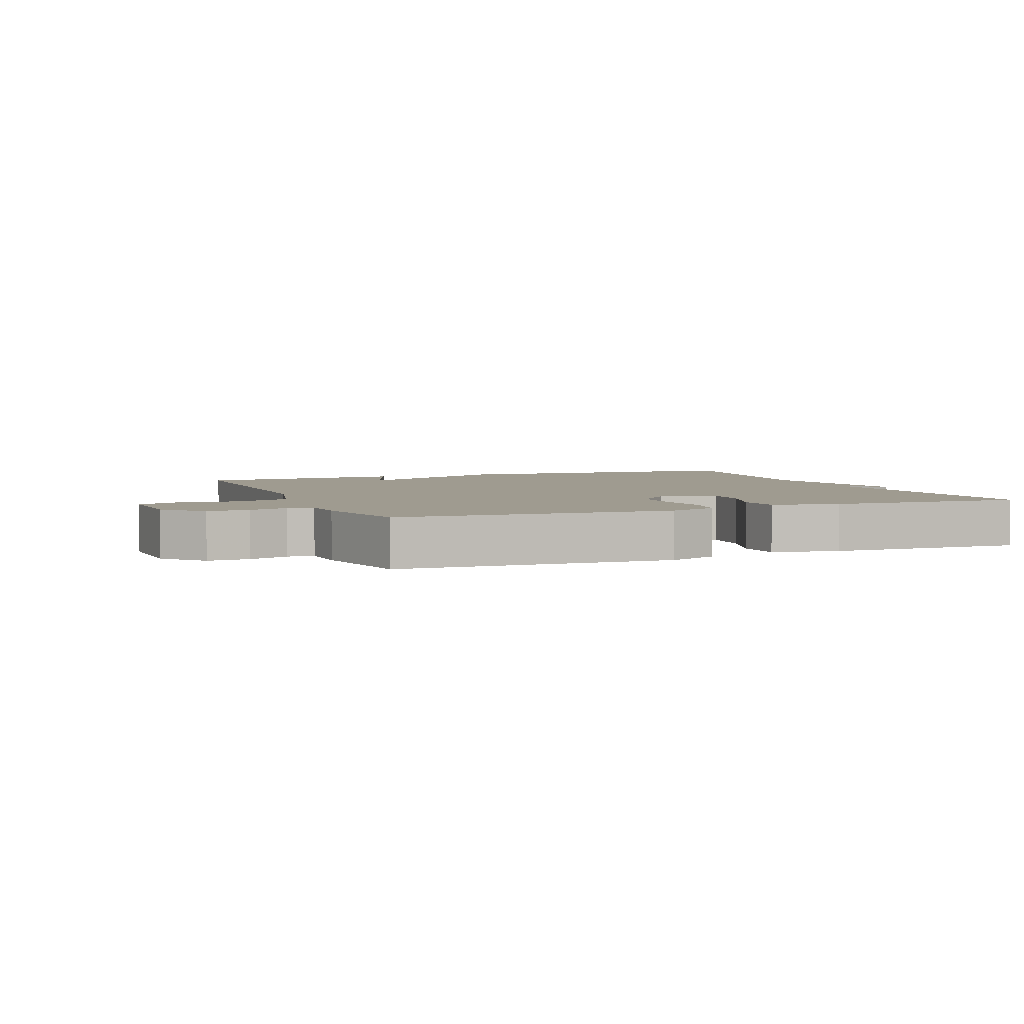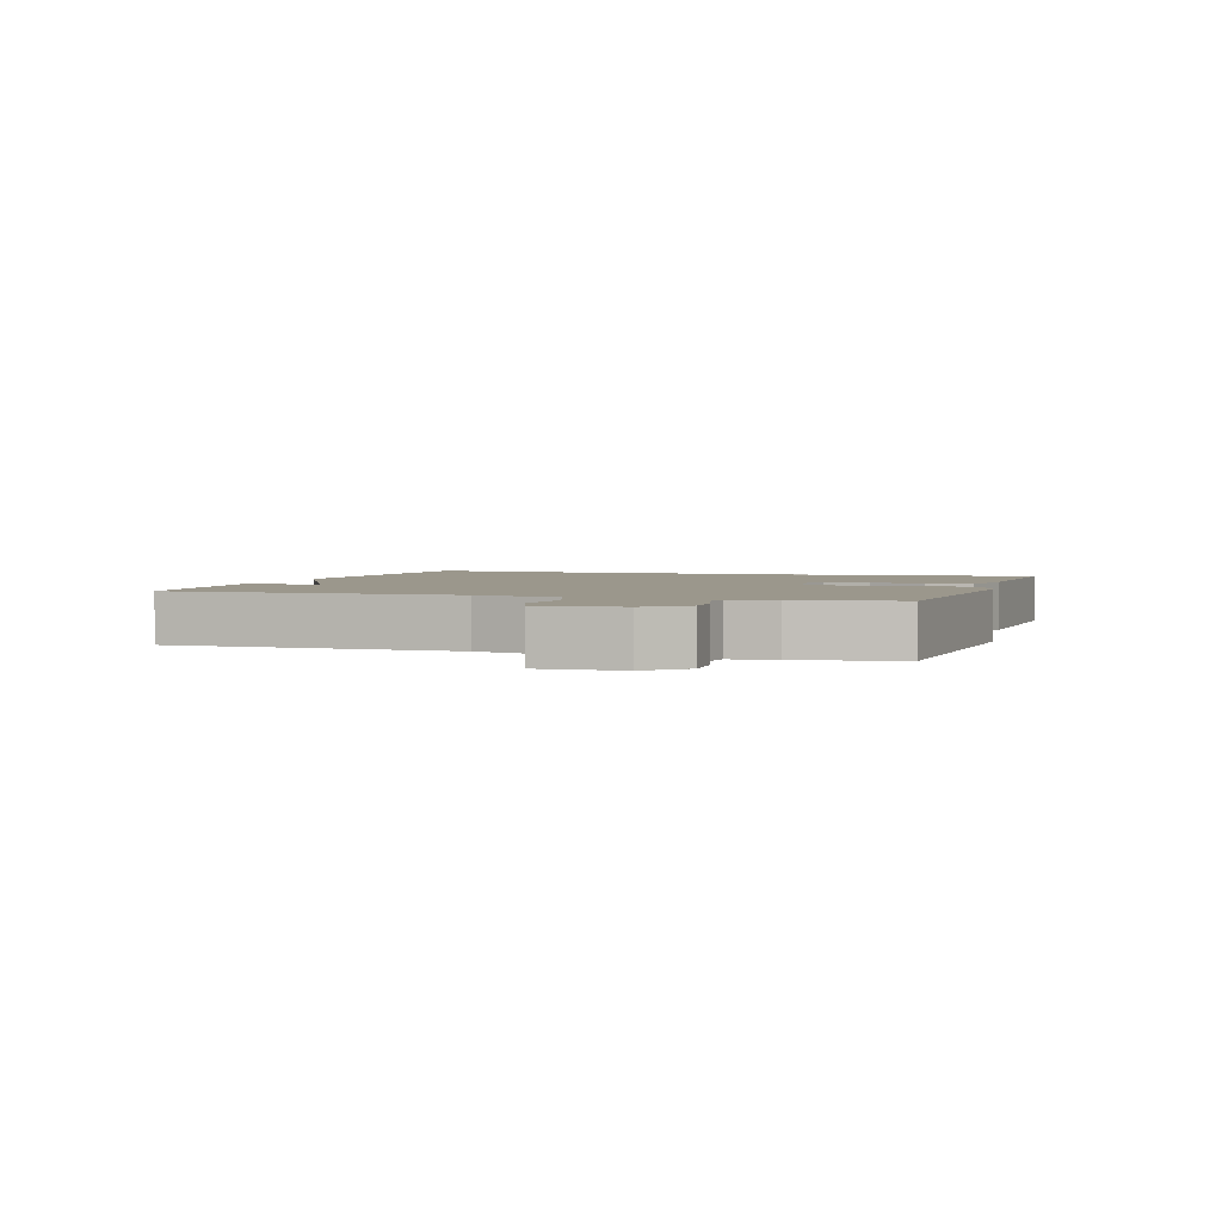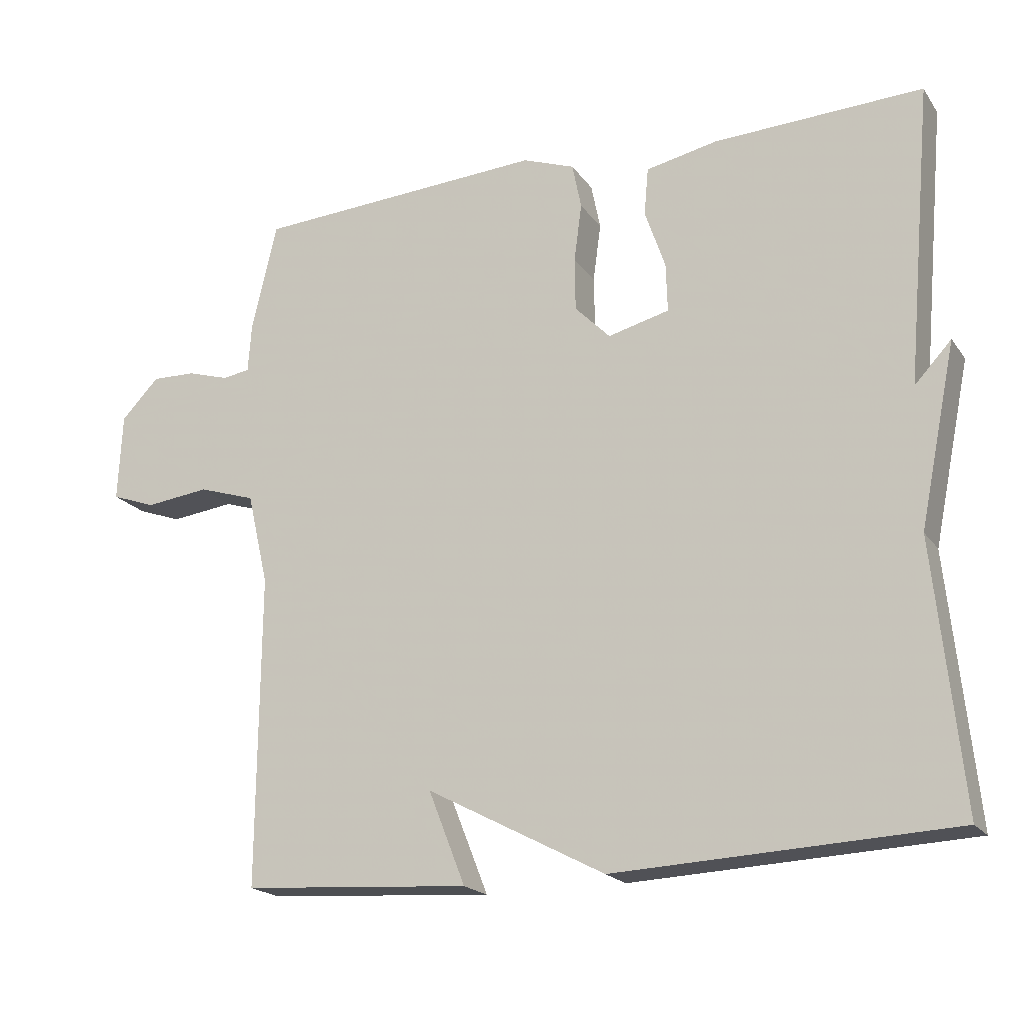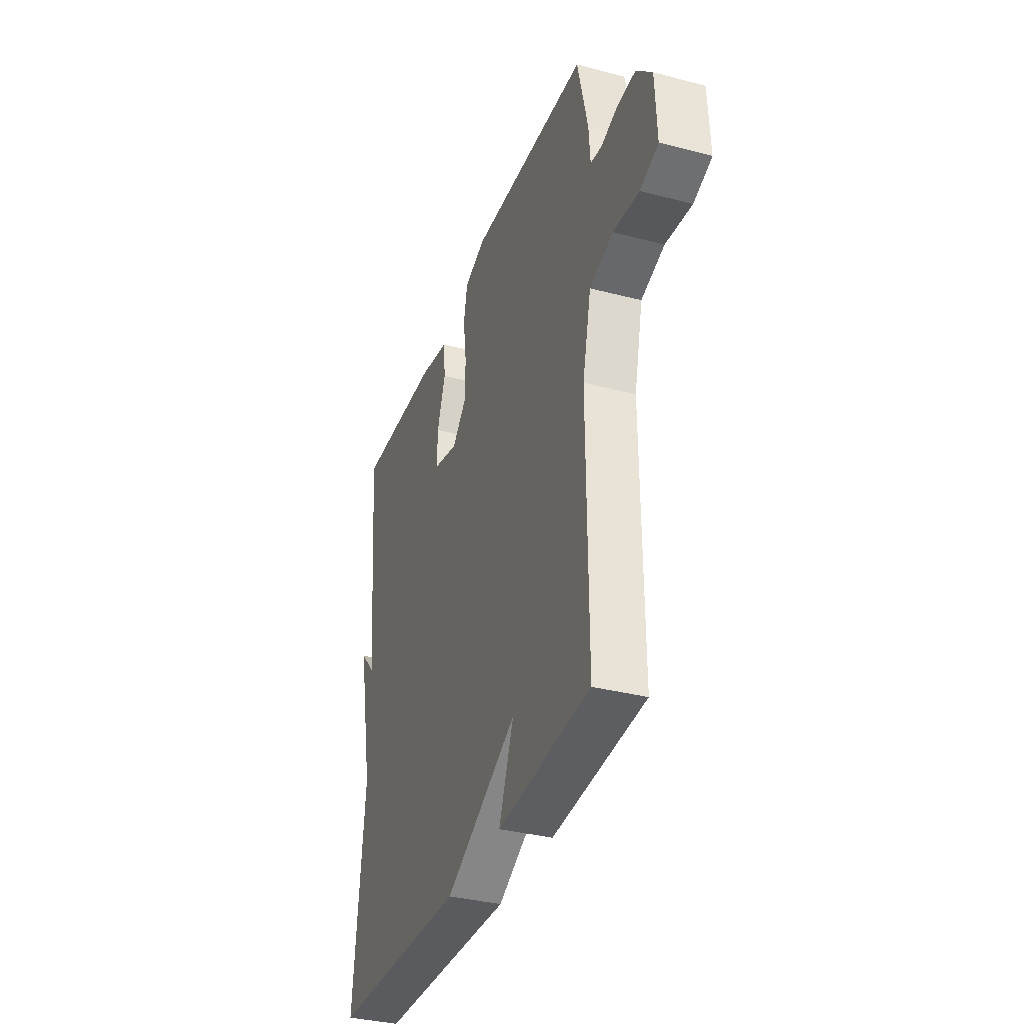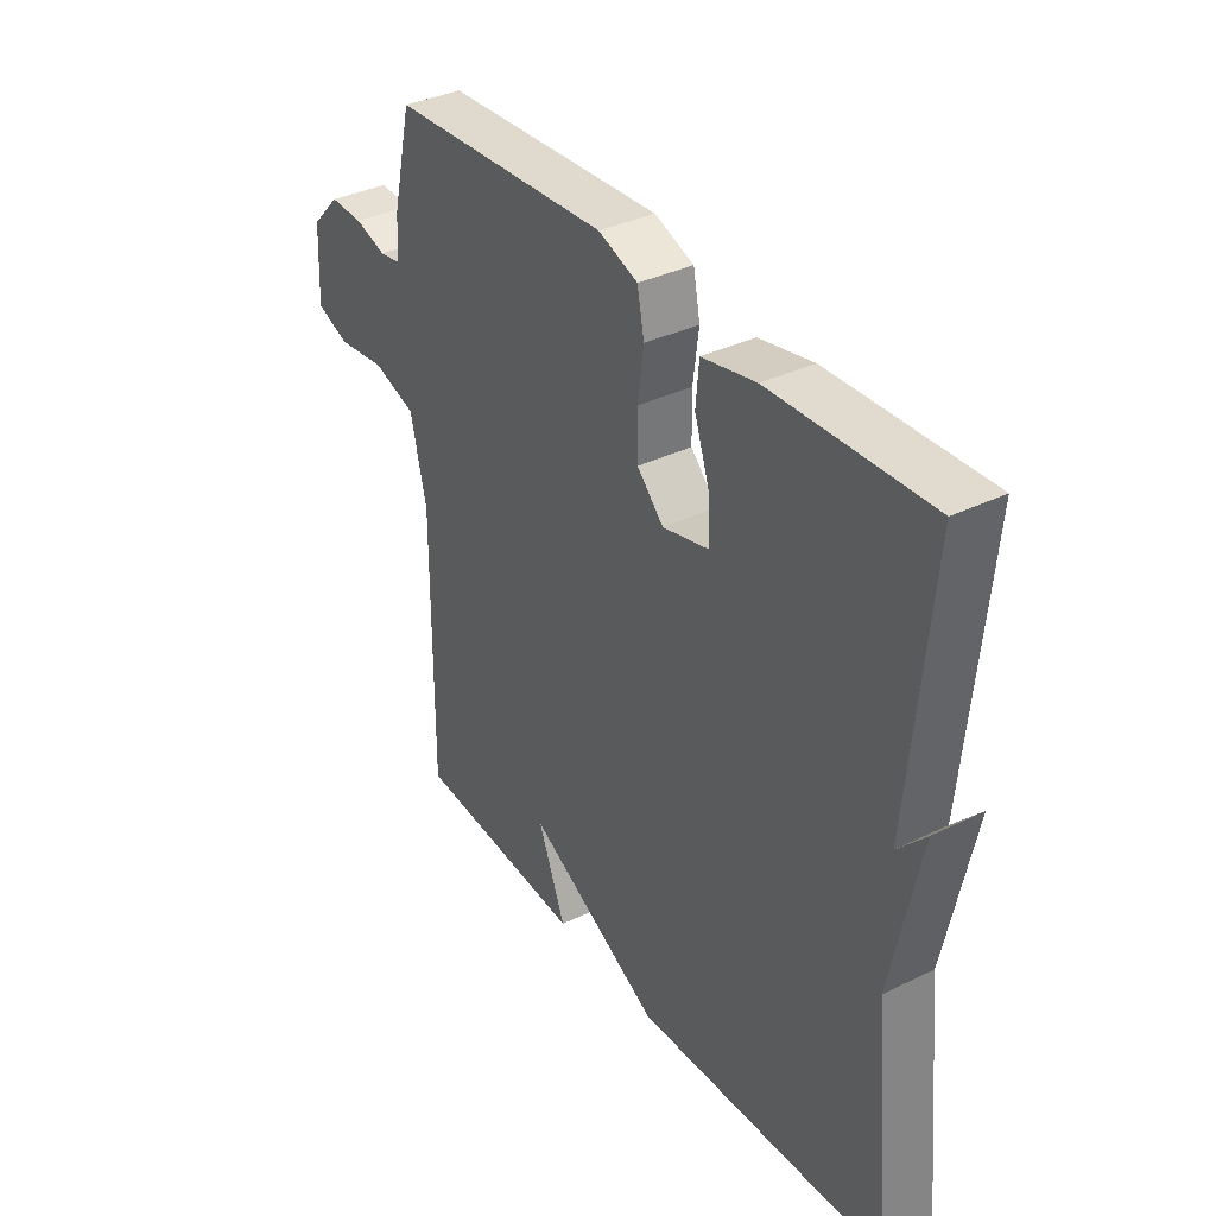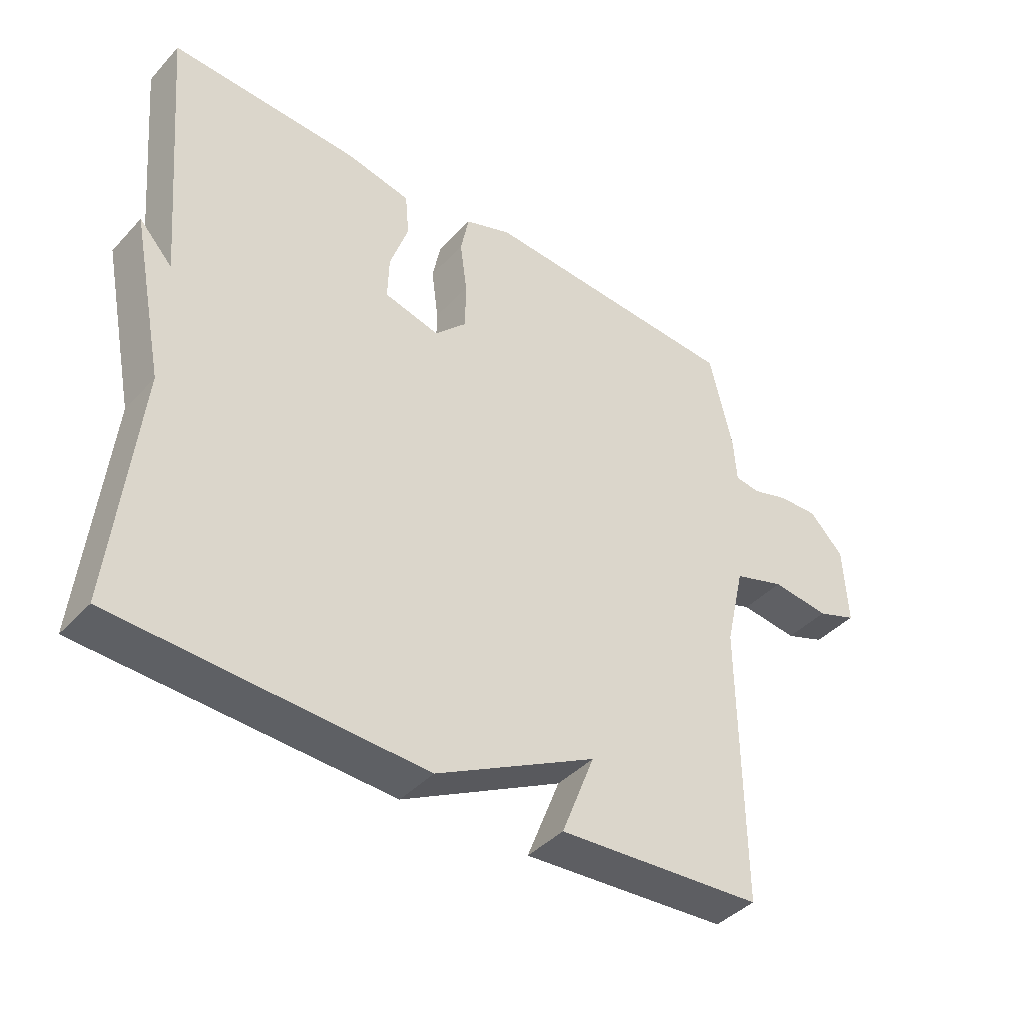
<metadata>
{"format":"obj","ext":"obj","renderer":"f3d","projection":"perspective","resolution":1024,"background":"white","views":[{"elev":4.0,"azim":-21.8,"up":"+Y"},{"elev":2.6,"azim":-71.9,"up":"+Y"},{"elev":-19.6,"azim":24.7,"up":"+Z"},{"elev":-35.2,"azim":-109.1,"up":"+Z"},{"elev":36.1,"azim":57.4,"up":"+Z"},{"elev":-41.4,"azim":141.6,"up":"+Z"}]}
</metadata>
<code>
v -0.5 0.07 -0.5
v -0.497 0.07 -0.059
v -0.527 0.07 0.071
v -0.608 0.07 0.097
v -0.699 0.07 0.086
v -0.762 0.07 0.109
v -0.756 0.07 0.234
v -0.702 0.07 0.29
v -0.639 0.07 0.288
v -0.58 0.07 0.27
v -0.541 0.07 0.276
v -0.536 0.07 0.346
v -0.5 0.07 0.5
v -0.087 0.07 0.524
v -0.013 0.07 0.497
v 0 0.07 0.432
v -0.011 0.07 0.35
v -0.01 0.07 0.274
v 0.04 0.07 0.223
v 0.127 0.07 0.245
v 0.125 0.07 0.314
v 0.096 0.07 0.399
v 0.102 0.07 0.467
v 0.204 0.07 0.488
v 0.5 0.07 0.5
v 0.462 0.07 0.075
v 0.514 0.07 0.131
v 0.462 0.07 -0.125
v 0.5 0.07 -0.5
v 0.023 0.07 -0.522
v -0.229 0.07 -0.39
v -0.177 0.07 -0.522
v -0.5 0 -0.5
v -0.497 0 -0.059
v -0.527 0 0.071
v -0.608 0 0.097
v -0.699 0 0.086
v -0.762 0 0.109
v -0.756 0 0.234
v -0.702 0 0.29
v -0.639 0 0.288
v -0.58 0 0.27
v -0.541 0 0.276
v -0.536 0 0.346
v -0.5 0 0.5
v -0.087 0 0.524
v -0.013 0 0.497
v 0 0 0.432
v -0.011 0 0.35
v -0.01 0 0.274
v 0.04 0 0.223
v 0.127 0 0.245
v 0.125 0 0.314
v 0.096 0 0.399
v 0.102 0 0.467
v 0.204 0 0.488
v 0.5 0 0.5
v 0.462 0 0.075
v 0.514 0 0.131
v 0.462 0 -0.125
v 0.5 0 -0.5
v 0.023 0 -0.522
v -0.229 0 -0.39
v -0.177 0 -0.522
f 31 32 1 2
f 31 2 3
f 30 31 3
f 29 30 3
f 28 29 3
f 26 27 28
f 26 28 3 4
f 24 25 26
f 23 24 26
f 22 23 26
f 21 22 26
f 20 21 26
f 19 20 26
f 19 26 4
f 5 6 7
f 4 5 7
f 19 4 7
f 18 19 7
f 17 18 7
f 15 16 17
f 14 15 17
f 13 14 17
f 12 13 17
f 11 12 17
f 10 11 17 7
f 7 8 9 10
f 34 33 64 63
f 35 34 63
f 35 63 62
f 35 62 61
f 35 61 60
f 60 59 58
f 36 35 60 58
f 58 57 56
f 58 56 55
f 58 55 54
f 58 54 53
f 58 53 52
f 58 52 51
f 36 58 51
f 39 38 37
f 39 37 36
f 39 36 51
f 39 51 50
f 39 50 49
f 49 48 47
f 49 47 46
f 49 46 45
f 49 45 44
f 49 44 43
f 39 49 43 42
f 42 41 40 39
f 1 33 34 2
f 2 34 35 3
f 3 35 36 4
f 4 36 37 5
f 5 37 38 6
f 6 38 39 7
f 7 39 40 8
f 8 40 41 9
f 9 41 42 10
f 10 42 43 11
f 11 43 44 12
f 12 44 45 13
f 13 45 46 14
f 14 46 47 15
f 15 47 48 16
f 16 48 49 17
f 17 49 50 18
f 18 50 51 19
f 19 51 52 20
f 20 52 53 21
f 21 53 54 22
f 22 54 55 23
f 23 55 56 24
f 24 56 57 25
f 25 57 58 26
f 26 58 59 27
f 27 59 60 28
f 28 60 61 29
f 29 61 62 30
f 30 62 63 31
f 31 63 64 32
f 32 64 33 1

</code>
